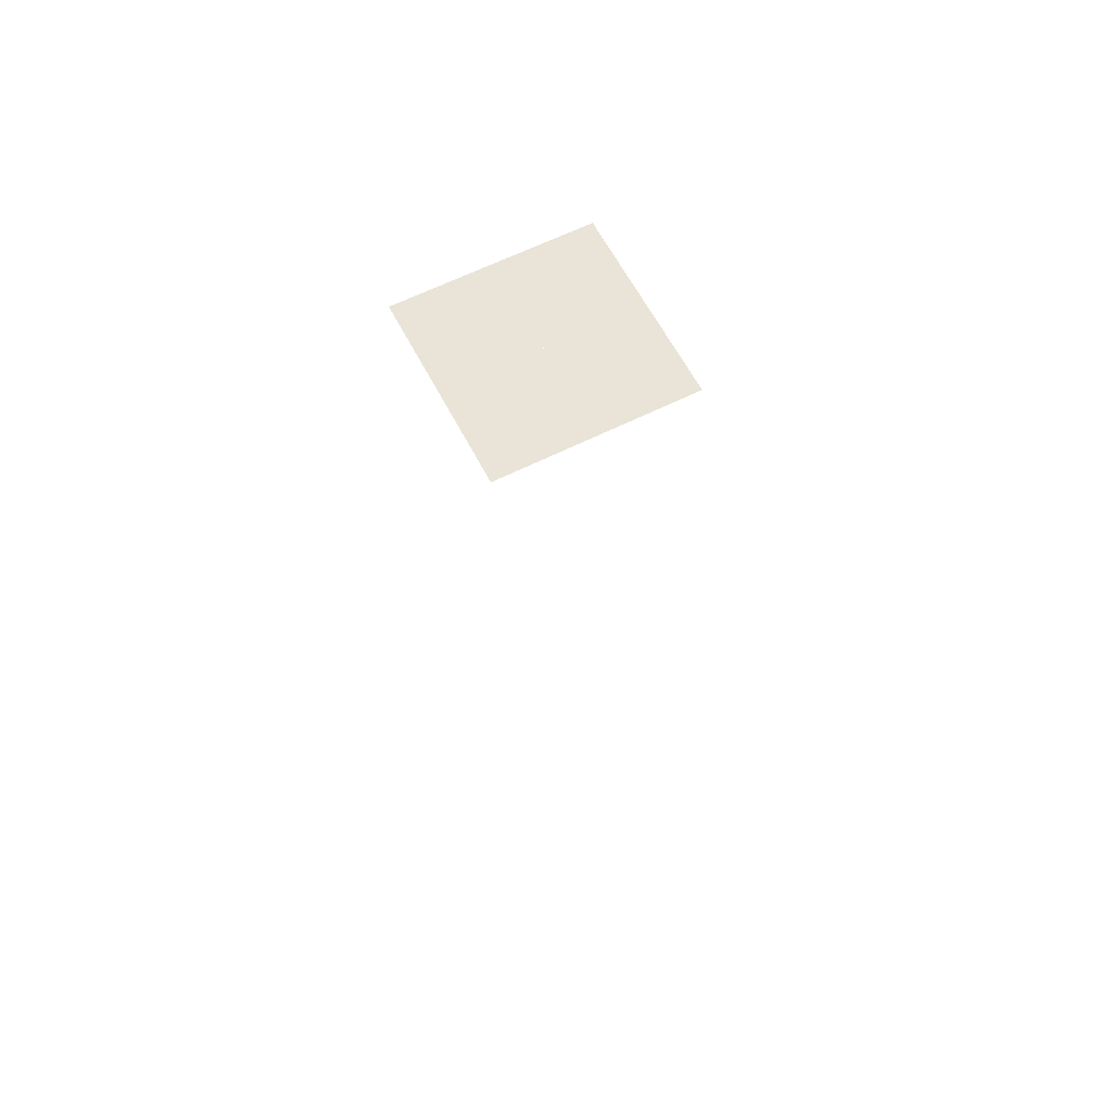
<metadata>
{"format":"obj","ext":"obj","renderer":"f3d","projection":"perspective","resolution":1024,"background":"white","views":[{"elev":61.1,"azim":-81.2,"up":"+Z"}]}
</metadata>
<code>
o hair0
v 0.02212 0.1397 0
v 0.1261 0.05984 -0.05074
v 0.1232 -0.0672 -0.1113
v 0.08021 -0.05058 -0.2404
v -0.02267 -0.01079 -0.3201
v -0.09808 -0.09866 -0.3903
v -0.03135 -0.1943 -0.4588
v 0.08035 -0.1592 -0.5264
v 0.08103 -0.04103 -0.5922
v -0.03124 -0.004891 -0.6581
v -0.09986 -0.1002 -0.7251
v -0.03112 -0.195 -0.7926
v 0.08093 -0.159 -0.8591
v 0.08056 -0.04093 -0.9249
v -0.03053 -0.004697 -0.9928
l 1 2 3 4 5 6 7 8 9 10 11 12 13 14 15
o hair1
v 0.0809 0.05878 0
v 0.09121 -0.07436 -0.04929
v 0.1016 -0.05779 -0.1847
v 0.07981 0.05503 -0.2577
v -0.03071 0.09504 -0.3251
v -0.1001 2.484e-05 -0.3917
v -0.03119 -0.09484 -0.4591
v 0.08059 -0.05913 -0.5263
v 0.08105 0.05894 -0.5921
v -0.03113 0.09511 -0.6583
v -0.09989 -0.0001035 -0.7252
v -0.03114 -0.09504 -0.7926
v 0.0809 -0.05894 -0.8591
v 0.08067 0.059 -0.925
v -0.03056 0.09525 -0.9927
l 16 17 18 19 20 21 22 23 24 25 26 27 28 29 30
o hair2
v 0.1397 -0.02212 0
v 0.03459 -0.06742 -0.07408
v 0.02356 0.03363 -0.1642
v 0.06802 0.1329 -0.2451
v -0.02448 0.1919 -0.3243
v -0.099 0.1021 -0.3925
v -0.0315 0.005249 -0.4583
v 0.0807 0.04116 -0.5247
v 0.08102 0.1583 -0.5922
v -0.03045 0.1952 -0.6592
v -0.1003 0.1003 -0.7253
v -0.03103 0.00483 -0.7914
v 0.08077 0.04121 -0.8582
v 0.08114 0.1581 -0.9262
v -0.03096 0.1954 -0.9918
l 31 32 33 34 35 36 37 38 39 40 41 42 43 44 45
o hair3
v -0.05878 0.0809 0
v 0.06758 0.07056 -0.05373
v 0.1184 -0.04882 -0.1012
v 0.163 -0.07651 -0.2277
v 0.07949 -0.01439 -0.3169
v 0.002403 -0.09862 -0.3898
v 0.06886 -0.1943 -0.4586
v 0.1805 -0.159 -0.5262
v 0.181 -0.041 -0.5921
v 0.0688 -0.004895 -0.6582
v 0.0001152 -0.1001 -0.7251
v 0.06885 -0.195 -0.7926
v 0.1809 -0.159 -0.8591
v 0.1806 -0.04098 -0.925
v 0.06946 -0.004721 -0.9928
l 46 47 48 49 50 51 52 53 54 55 56 57 58 59 60
o hair4
v 0 0 0
v 0.06091 -0.06741 -0.1017
v 0.1701 -0.05916 -0.1823
v 0.1814 0.05408 -0.2564
v 0.07083 0.09392 -0.3239
v 0.000488 0.0001333 -0.3913
v 0.06903 -0.09493 -0.4588
v 0.1808 -0.05889 -0.5257
v 0.1809 0.05896 -0.592
v 0.06895 0.09509 -0.6584
v 3.374e-05 -7.683e-05 -0.7253
v 0.069 -0.09511 -0.7923
v 0.181 -0.05876 -0.8588
v 0.1808 0.05896 -0.9252
v 0.06923 0.09506 -0.9923
l 61 62 63 64 65 66 67 68 69 70 71 72 73 74 75
o hair5
v 0.05878 -0.0809 0
v -0.0388 -0.006259 -0.05764
v 0.02305 0.09238 -0.1274
v 0.1277 0.1118 -0.2112
v 0.08125 0.1838 -0.316
v 0.003119 0.1021 -0.39
v 0.06879 0.005752 -0.4585
v 0.1806 0.04102 -0.5259
v 0.181 0.159 -0.592
v 0.06888 0.1951 -0.6583
v 8.12e-05 0.09991 -0.7252
v 0.06889 0.004935 -0.7925
v 0.1809 0.0411 -0.859
v 0.1807 0.159 -0.9251
v 0.06938 0.1952 -0.9926
l 76 77 78 79 80 81 82 83 84 85 86 87 88 89 90
o hair6
v -0.1397 0.02212 0
v -0.05025 0.1185 -0.04295
v 0.07738 0.1202 -0.09538
v 0.1584 0.02246 -0.1489
v 0.1895 -0.02638 -0.2741
v 0.1204 -0.08965 -0.3751
v 0.1675 -0.1887 -0.4554
v 0.2793 -0.1591 -0.5256
v 0.2809 -0.04124 -0.5919
v 0.1689 -0.004926 -0.6582
v 0.1001 -0.1001 -0.7251
v 0.1688 -0.195 -0.7926
v 0.2809 -0.159 -0.8591
v 0.2806 -0.04099 -0.925
v 0.1695 -0.004726 -0.9927
l 91 92 93 94 95 96 97 98 99 100 101 102 103 104 105
o hair7
v -0.0809 -0.05878 0
v -0.04928 0.06479 -0.04865
v 0.06756 0.1088 -0.1034
v 0.1652 0.04112 -0.1693
v 0.182 0.07341 -0.3002
v 0.1062 0.003453 -0.3878
v 0.1687 -0.09362 -0.4582
v 0.2804 -0.05901 -0.526
v 0.281 0.05899 -0.592
v 0.1688 0.09509 -0.6582
v 0.1001 -0.0001308 -0.7252
v 0.1689 -0.09505 -0.7926
v 0.2809 -0.05892 -0.8591
v 0.2807 0.05901 -0.9251
v 0.1694 0.09523 -0.9927
l 106 107 108 109 110 111 112 113 114 115 116 117 118 119 120
o hair8
v -0.02212 -0.1397 0
v -0.1081 -0.03941 -0.03991
v -0.1024 0.09223 -0.07933
v 0.004989 0.144 -0.1471
v 0.1177 0.1281 -0.2236
v 0.1258 0.1078 -0.3584
v 0.1664 0.01752 -0.4514
v 0.2777 0.04092 -0.525
v 0.2809 0.1584 -0.5918
v 0.1689 0.195 -0.6581
v 0.1002 0.09987 -0.7251
v 0.1689 0.004975 -0.7926
v 0.2809 0.04103 -0.8591
v 0.2806 0.159 -0.925
v 0.1695 0.1953 -0.9928
l 121 122 123 124 125 126 127 128 129 130 131 132 133 134 135
o head
v 0.02212 0.1397 0
v 0.0809 0.05878 0
v 0.1397 -0.02212 0
v -0.05878 0.0809 0
v 0 0 0
v 0.05878 -0.0809 0
v -0.1397 0.02212 0
v -0.0809 -0.05878 0
v -0.02212 -0.1397 0
f 136 137 139
f 137 140 139
f 137 138 140
f 138 141 140
f 139 140 142
f 140 143 142
f 140 141 143
f 141 144 143

</code>
